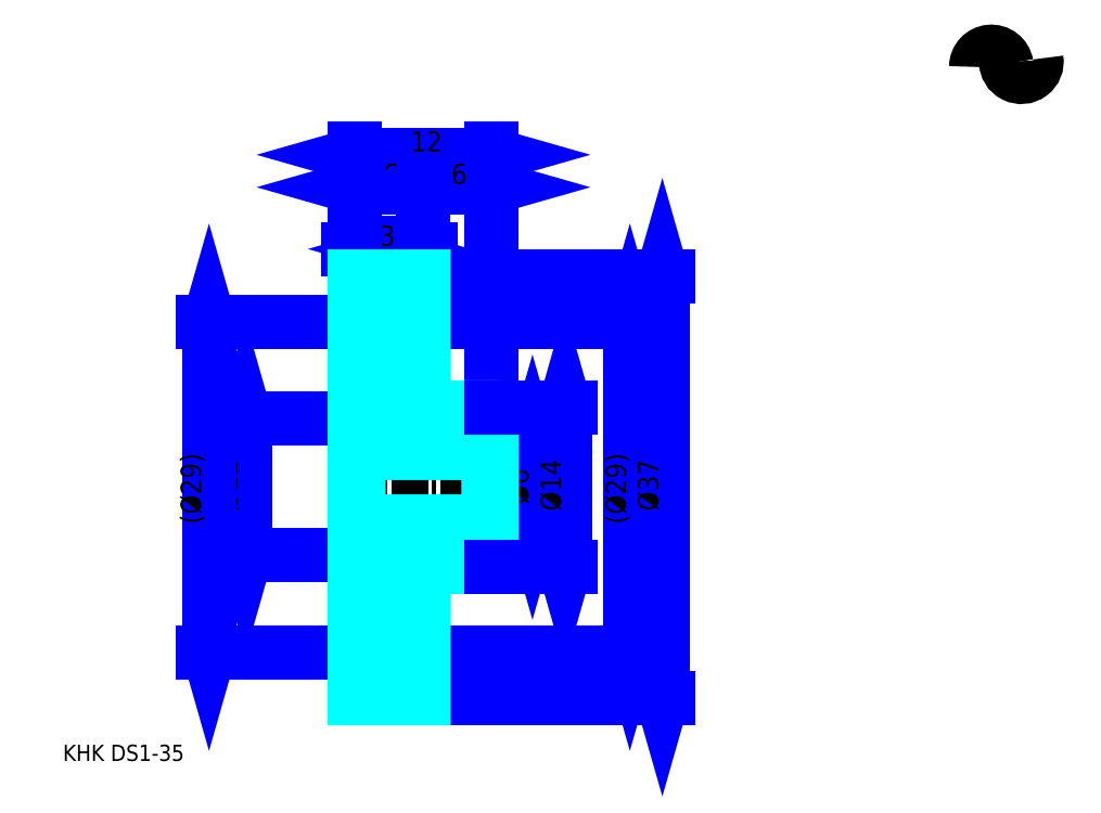
<metadata>
{"format":"dxf","ext":"dxf","renderer":"ezdxf+matplotlib","layout":"modelspace","background":"white","min_lineweight":24,"dpi":150}
</metadata>
<code>
0
SECTION
2
ENTITIES
0
TEXT
8
0
10
3.562
20
3.918
40
1.425
41
1
1
KHK DS1-35
7
KANJI
50
0
51
0
0
TEXT
8
0
10
3.562
20
1.781
40
1.425
41
1
1

7
KANJI
50
0
51
0
0
TEXT
8
0
10
3.562
20
64.11
40
1.603
41
1
1

7
KANJI
50
0
51
0
0
ARC
8
0
10
85.03
20
64.86
40
1.336
50
10
51
180
0
ARC
8
0
10
87.66
20
65.32
40
1.336
50
180
51
10
0
LINE
8
0
10
19.59
20
21.96
11
19.59
21
33.96
0
POLYLINE
8
0
66
     1
70
     2
0
VERTEX
8
0
10
19.23
20
23.21
0
VERTEX
8
0
10
19.59
20
21.96
0
VERTEX
8
0
10
19.95
20
23.21
0
SEQEND
0
POLYLINE
8
0
66
     1
70
     2
0
VERTEX
8
0
10
19.95
20
32.71
0
VERTEX
8
0
10
19.59
20
33.96
0
VERTEX
8
0
10
19.23
20
32.71
0
SEQEND
0
LINE
8
0
10
29.21
20
21.96
11
19.05
21
21.96
0
LINE
8
0
10
29.21
20
33.96
11
19.05
21
33.96
0
TEXT
8
0
10
18.88
20
25.87
40
1.781
41
1
1
%%c12
7
KANJI
50
90
51
0
0
LINE
8
0
10
16.38
20
13.46
11
16.38
21
42.46
0
POLYLINE
8
0
66
     1
70
     2
0
VERTEX
8
0
10
16.03
20
14.71
0
VERTEX
8
0
10
16.38
20
13.46
0
VERTEX
8
0
10
16.74
20
14.71
0
SEQEND
0
POLYLINE
8
0
66
     1
70
     2
0
VERTEX
8
0
10
16.74
20
41.21
0
VERTEX
8
0
10
16.38
20
42.46
0
VERTEX
8
0
10
16.03
20
41.21
0
SEQEND
0
LINE
8
0
10
29.21
20
13.46
11
15.85
21
13.46
0
LINE
8
0
10
29.21
20
42.46
11
15.85
21
42.46
0
TEXT
8
0
10
15.67
20
24.71
40
1.781
41
1
1
(%%c29)
7
KANJI
50
90
51
0
0
LINE
8
0
10
53.32
20
42.46
11
53.32
21
13.46
0
POLYLINE
8
0
66
     1
70
     2
0
VERTEX
8
0
10
53.67
20
41.21
0
VERTEX
8
0
10
53.32
20
42.46
0
VERTEX
8
0
10
52.96
20
41.21
0
SEQEND
0
POLYLINE
8
0
66
     1
70
     2
0
VERTEX
8
0
10
52.96
20
14.71
0
VERTEX
8
0
10
53.32
20
13.46
0
VERTEX
8
0
10
53.67
20
14.71
0
SEQEND
0
LINE
8
0
10
41.21
20
42.46
11
53.85
21
42.46
0
LINE
8
0
10
41.21
20
13.46
11
53.85
21
13.46
0
TEXT
8
0
10
52.96
20
24.71
40
1.781
41
1
1
(%%c29)
7
KANJI
50
90
51
0
0
LINE
8
0
10
56.16
20
46.46
11
56.16
21
9.459
0
POLYLINE
8
0
66
     1
70
     2
0
VERTEX
8
0
10
56.52
20
45.21
0
VERTEX
8
0
10
56.16
20
46.46
0
VERTEX
8
0
10
55.81
20
45.21
0
SEQEND
0
POLYLINE
8
0
66
     1
70
     2
0
VERTEX
8
0
10
55.81
20
10.71
0
VERTEX
8
0
10
56.16
20
9.459
0
VERTEX
8
0
10
56.52
20
10.71
0
SEQEND
0
LINE
8
0
10
41.21
20
46.46
11
56.7
21
46.46
0
LINE
8
0
10
41.21
20
9.459
11
56.7
21
9.459
0
TEXT
8
0
10
55.81
20
25.87
40
1.781
41
1
1
%%c37
7
KANJI
50
90
51
0
0
LINE
8
0
10
35.84
20
48.87
11
28.57
21
48.87
0
POLYLINE
8
0
66
     1
70
     2
0
VERTEX
8
0
10
29.46
20
48.51
0
VERTEX
8
0
10
30.71
20
48.87
0
VERTEX
8
0
10
29.46
20
49.23
0
SEQEND
0
POLYLINE
8
0
66
     1
70
     2
0
VERTEX
8
0
10
34.95
20
49.23
0
VERTEX
8
0
10
33.71
20
48.87
0
VERTEX
8
0
10
34.95
20
48.51
0
SEQEND
0
LINE
8
0
10
30.71
20
42.46
11
30.71
21
49.4
0
LINE
8
0
10
33.71
20
42.46
11
33.71
21
49.4
0
TEXT
8
0
10
30.47
20
49.15
40
1.781
41
1
1
(3)
7
KANJI
50
0
51
0
0
LINE
8
DASHDOT
10
28.14
20
45.46
11
36.27
21
45.46
0
LINE
8
DASHDOT
10
28.14
20
10.46
11
36.27
21
10.46
0
LINE
8
DASHDOT
10
28.14
20
27.96
11
42.27
21
27.96
0
LINE
8
0
10
33.71
20
42.46
11
33.71
21
46.46
0
LINE
8
0
10
29.21
20
44.21
11
35.21
21
44.21
0
LINE
8
0
10
29.21
20
11.71
11
35.21
21
11.71
0
POLYLINE
8
0
66
     1
70
     2
0
VERTEX
8
0
10
29.21
20
42.46
0
VERTEX
8
0
10
30.71
20
42.46
0
VERTEX
8
0
10
30.71
20
33.96
0
VERTEX
8
0
10
29.21
20
33.96
0
SEQEND
0
POLYLINE
8
0
66
     1
70
     2
0
VERTEX
8
0
10
29.21
20
21.96
0
VERTEX
8
0
10
30.71
20
21.96
0
VERTEX
8
0
10
30.71
20
13.46
0
VERTEX
8
0
10
29.21
20
13.46
0
SEQEND
0
POLYLINE
8
0
66
     1
70
     2
0
VERTEX
8
0
10
41.21
20
31.26
0
VERTEX
8
0
10
40.91
20
30.96
0
VERTEX
8
0
10
29.51
20
30.96
0
VERTEX
8
0
10
29.21
20
31.26
0
VERTEX
8
0
10
29.51
20
30.96
0
VERTEX
8
0
10
29.51
20
24.96
0
SEQEND
0
POLYLINE
8
0
66
     1
70
     2
0
VERTEX
8
0
10
29.21
20
24.66
0
VERTEX
8
0
10
29.51
20
24.96
0
VERTEX
8
0
10
40.91
20
24.96
0
VERTEX
8
0
10
41.21
20
24.66
0
VERTEX
8
0
10
40.91
20
24.96
0
VERTEX
8
0
10
40.91
20
30.96
0
SEQEND
0
LINE
8
0
10
35.21
20
9.459
11
41.21
21
9.459
0
LINE
8
0
10
35.21
20
13.46
11
41.21
21
13.46
0
LINE
8
0
10
35.21
20
42.46
11
41.21
21
42.46
0
LINE
8
0
10
35.21
20
46.46
11
41.21
21
46.46
0
LINE
8
0
10
41.21
20
34.66
11
41.21
21
46.46
0
LINE
8
0
10
29.21
20
57.14
11
41.21
21
57.14
0
POLYLINE
8
0
66
     1
70
     2
0
VERTEX
8
0
10
30.45
20
57.5
0
VERTEX
8
0
10
29.21
20
57.14
0
VERTEX
8
0
10
30.45
20
56.79
0
SEQEND
0
POLYLINE
8
0
66
     1
70
     2
0
VERTEX
8
0
10
39.96
20
56.79
0
VERTEX
8
0
10
41.21
20
57.14
0
VERTEX
8
0
10
39.96
20
57.5
0
SEQEND
0
LINE
8
0
10
29.21
20
46.46
11
29.21
21
57.68
0
LINE
8
0
10
41.21
20
46.46
11
41.21
21
57.68
0
TEXT
8
0
10
34.05
20
57.43
40
1.781
41
1
1
12
7
KANJI
50
0
51
0
0
LINE
8
0
10
29.21
20
54.29
11
35.21
21
54.29
0
POLYLINE
8
0
66
     1
70
     2
0
VERTEX
8
0
10
30.45
20
54.65
0
VERTEX
8
0
10
29.21
20
54.29
0
VERTEX
8
0
10
30.45
20
53.94
0
SEQEND
0
POLYLINE
8
0
66
     1
70
     2
0
VERTEX
8
0
10
33.96
20
53.94
0
VERTEX
8
0
10
35.21
20
54.29
0
VERTEX
8
0
10
33.96
20
54.65
0
SEQEND
0
LINE
8
0
10
35.21
20
46.46
11
35.21
21
54.83
0
TEXT
8
0
10
31.63
20
54.58
40
1.781
41
1
1
6
7
KANJI
50
0
51
0
0
LINE
8
0
10
35.21
20
54.29
11
41.21
21
54.29
0
POLYLINE
8
0
66
     1
70
     2
0
VERTEX
8
0
10
36.45
20
54.65
0
VERTEX
8
0
10
35.21
20
54.29
0
VERTEX
8
0
10
36.45
20
53.94
0
SEQEND
0
POLYLINE
8
0
66
     1
70
     2
0
VERTEX
8
0
10
39.96
20
53.94
0
VERTEX
8
0
10
41.21
20
54.29
0
VERTEX
8
0
10
39.96
20
54.65
0
SEQEND
0
TEXT
8
0
10
37.63
20
54.58
40
1.781
41
1
1
6
7
KANJI
50
0
51
0
0
LINE
8
0
10
44.77
20
30.96
11
44.77
21
24.96
0
POLYLINE
8
0
66
     1
70
     2
0
VERTEX
8
0
10
45.12
20
29.71
0
VERTEX
8
0
10
44.77
20
30.96
0
VERTEX
8
0
10
44.41
20
29.71
0
SEQEND
0
POLYLINE
8
0
66
     1
70
     2
0
VERTEX
8
0
10
44.41
20
26.21
0
VERTEX
8
0
10
44.77
20
24.96
0
VERTEX
8
0
10
45.12
20
26.21
0
SEQEND
0
LINE
8
0
10
41.21
20
30.96
11
45.3
21
30.96
0
LINE
8
0
10
41.21
20
24.96
11
45.3
21
24.96
0
TEXT
8
0
10
44.41
20
26.45
40
1.781
41
1
1
%%c6
7
KANJI
50
90
51
0
0
POLYLINE
8
0
66
     1
70
     2
0
VERTEX
8
0
10
29.21
20
24.96
0
VERTEX
8
0
10
29.21
20
9.459
0
VERTEX
8
0
10
35.21
20
9.459
0
VERTEX
8
0
10
35.21
20
20.96
0
VERTEX
8
0
10
40.91
20
20.96
0
VERTEX
8
0
10
41.21
20
21.26
0
VERTEX
8
0
10
41.21
20
34.66
0
VERTEX
8
0
10
40.91
20
34.96
0
VERTEX
8
0
10
35.21
20
34.96
0
VERTEX
8
0
10
35.21
20
46.46
0
VERTEX
8
0
10
29.21
20
46.46
0
VERTEX
8
0
10
29.21
20
24.96
0
SEQEND
0
POLYLINE
8
0
66
     1
70
     2
0
VERTEX
8
0
10
29.21
20
24.96
0
VERTEX
8
0
10
29.21
20
9.459
0
VERTEX
8
0
10
35.21
20
9.459
0
VERTEX
8
0
10
35.21
20
20.96
0
SEQEND
0
POLYLINE
8
0
66
     1
70
     2
0
VERTEX
8
0
10
41.21
20
21.26
0
VERTEX
8
0
10
41.21
20
34.66
0
SEQEND
0
POLYLINE
8
0
66
     1
70
     2
0
VERTEX
8
0
10
35.21
20
34.96
0
VERTEX
8
0
10
35.21
20
46.46
0
VERTEX
8
0
10
29.21
20
46.46
0
VERTEX
8
0
10
29.21
20
24.96
0
SEQEND
0
POLYLINE
8
0
66
     1
70
     2
0
VERTEX
8
0
10
35.21
20
13.46
0
VERTEX
8
0
10
33.71
20
13.46
0
VERTEX
8
0
10
33.71
20
20.96
0
VERTEX
8
0
10
35.21
20
20.96
0
SEQEND
0
POLYLINE
8
0
66
     1
70
     2
0
VERTEX
8
0
10
35.21
20
34.96
0
VERTEX
8
0
10
33.71
20
34.96
0
VERTEX
8
0
10
33.71
20
42.46
0
VERTEX
8
0
10
35.21
20
42.46
0
SEQEND
0
LINE
8
0
10
47.62
20
34.96
11
47.62
21
20.96
0
POLYLINE
8
0
66
     1
70
     2
0
VERTEX
8
0
10
47.97
20
33.71
0
VERTEX
8
0
10
47.62
20
34.96
0
VERTEX
8
0
10
47.26
20
33.71
0
SEQEND
0
POLYLINE
8
0
66
     1
70
     2
0
VERTEX
8
0
10
47.26
20
22.21
0
VERTEX
8
0
10
47.62
20
20.96
0
VERTEX
8
0
10
47.97
20
22.21
0
SEQEND
0
LINE
8
0
10
41.21
20
34.96
11
48.15
21
34.96
0
LINE
8
0
10
41.21
20
20.96
11
48.15
21
20.96
0
TEXT
8
0
10
47.26
20
25.87
40
1.781
41
1
1
%%c14
7
KANJI
50
90
51
0
0
ENDSEC
0
EOF

</code>
